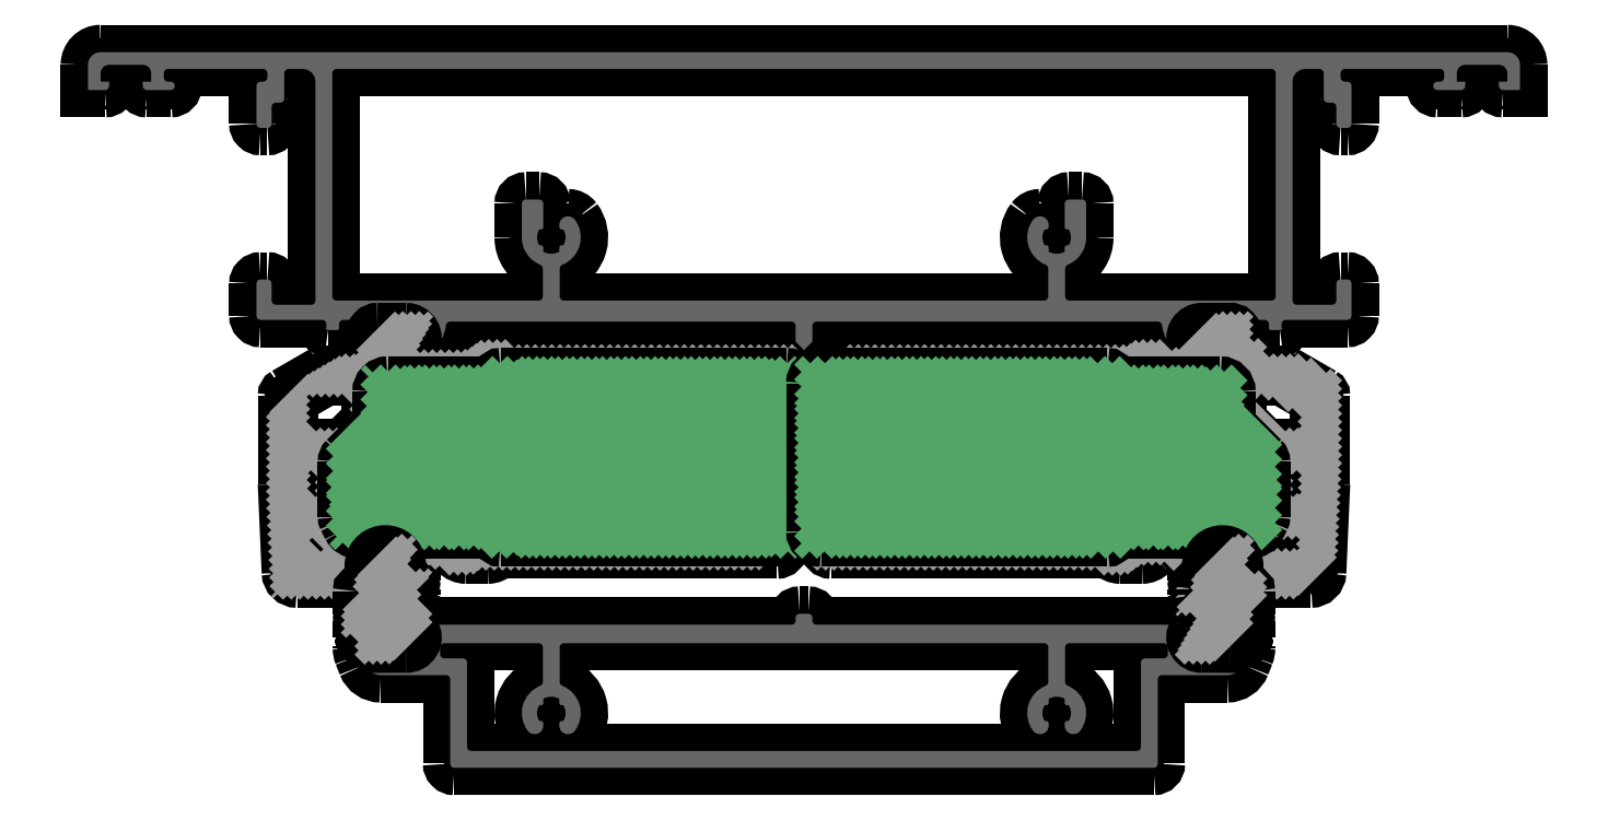
<metadata>
{"format":"dxf","ext":"dxf","renderer":"ezdxf+matplotlib","layout":"modelspace","background":"white","min_lineweight":24,"dpi":150}
</metadata>
<code>
0
SECTION
2
ENTITIES
0
POINT
8
FANGPUNKTE
10
-30
20
85
30
0
0
POINT
8
FANGPUNKTE
10
-30
20
80.5
30
0
0
POINT
8
FANGPUNKTE
10
-10
20
80.5
30
0
0
POINT
8
FANGPUNKTE
10
-10
20
22.25
30
0
0
POINT
8
FANGPUNKTE
10
2.3
20
22.25
30
0
0
POINT
8
FANGPUNKTE
10
2.3
20
11
30
0
0
POINT
8
FANGPUNKTE
10
13
20
11
30
0
0
POINT
8
FANGPUNKTE
10
13
20
0
30
0
0
POINT
8
FANGPUNKTE
10
97
20
0
30
0
0
POINT
8
FANGPUNKTE
10
97
20
11
30
0
0
POINT
8
FANGPUNKTE
10
107.7
20
11
30
0
0
POINT
8
FANGPUNKTE
10
107.7
20
22.25
30
0
0
POINT
8
FANGPUNKTE
10
120
20
22.25
30
0
0
POINT
8
FANGPUNKTE
10
120
20
80.5
30
0
0
POINT
8
FANGPUNKTE
10
140
20
80.5
30
0
0
POINT
8
FANGPUNKTE
10
140
20
85
30
0
0
INSERT
8
0S-Alu contour
2
475320__3D35F55B_2B9D_40FC_B0BC_BE90714B7F5E_
10
0
20
0
30
0
0
ENDSEC
0
EOF

</code>
